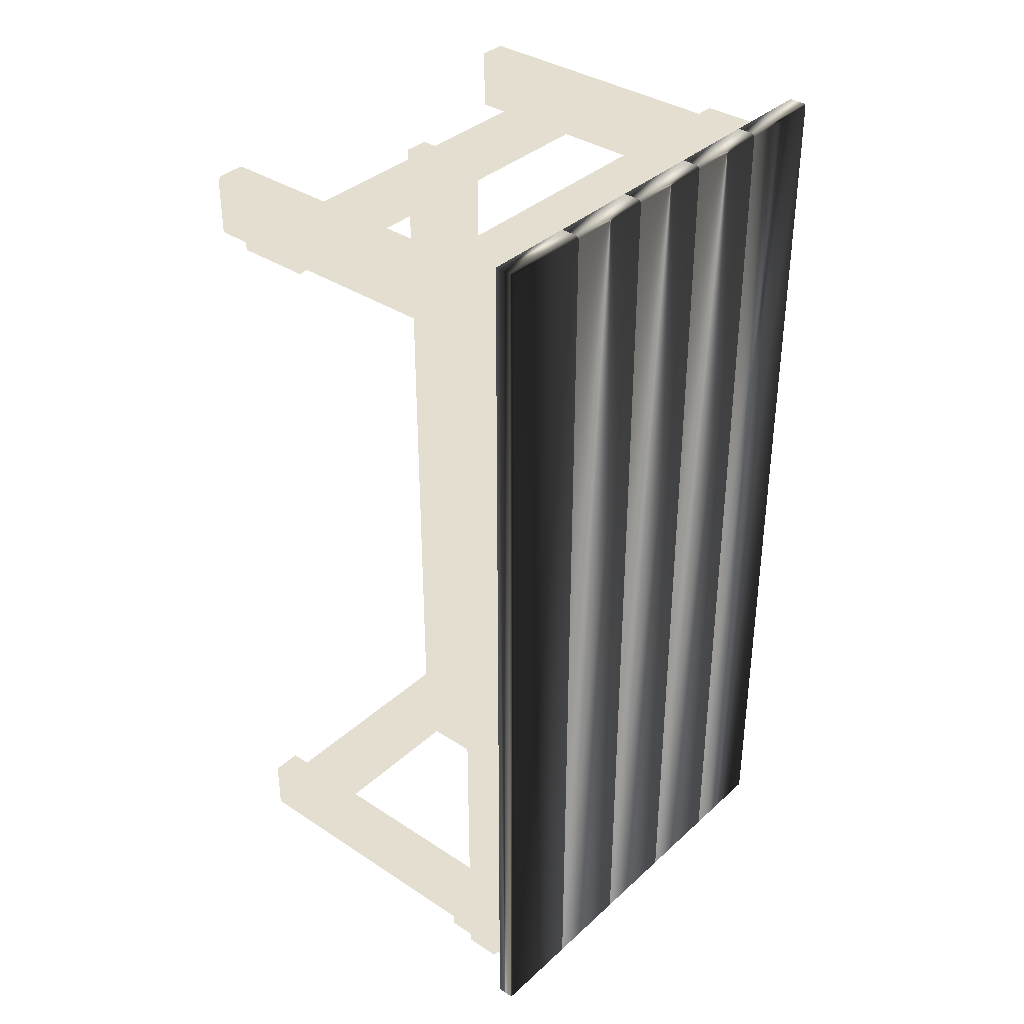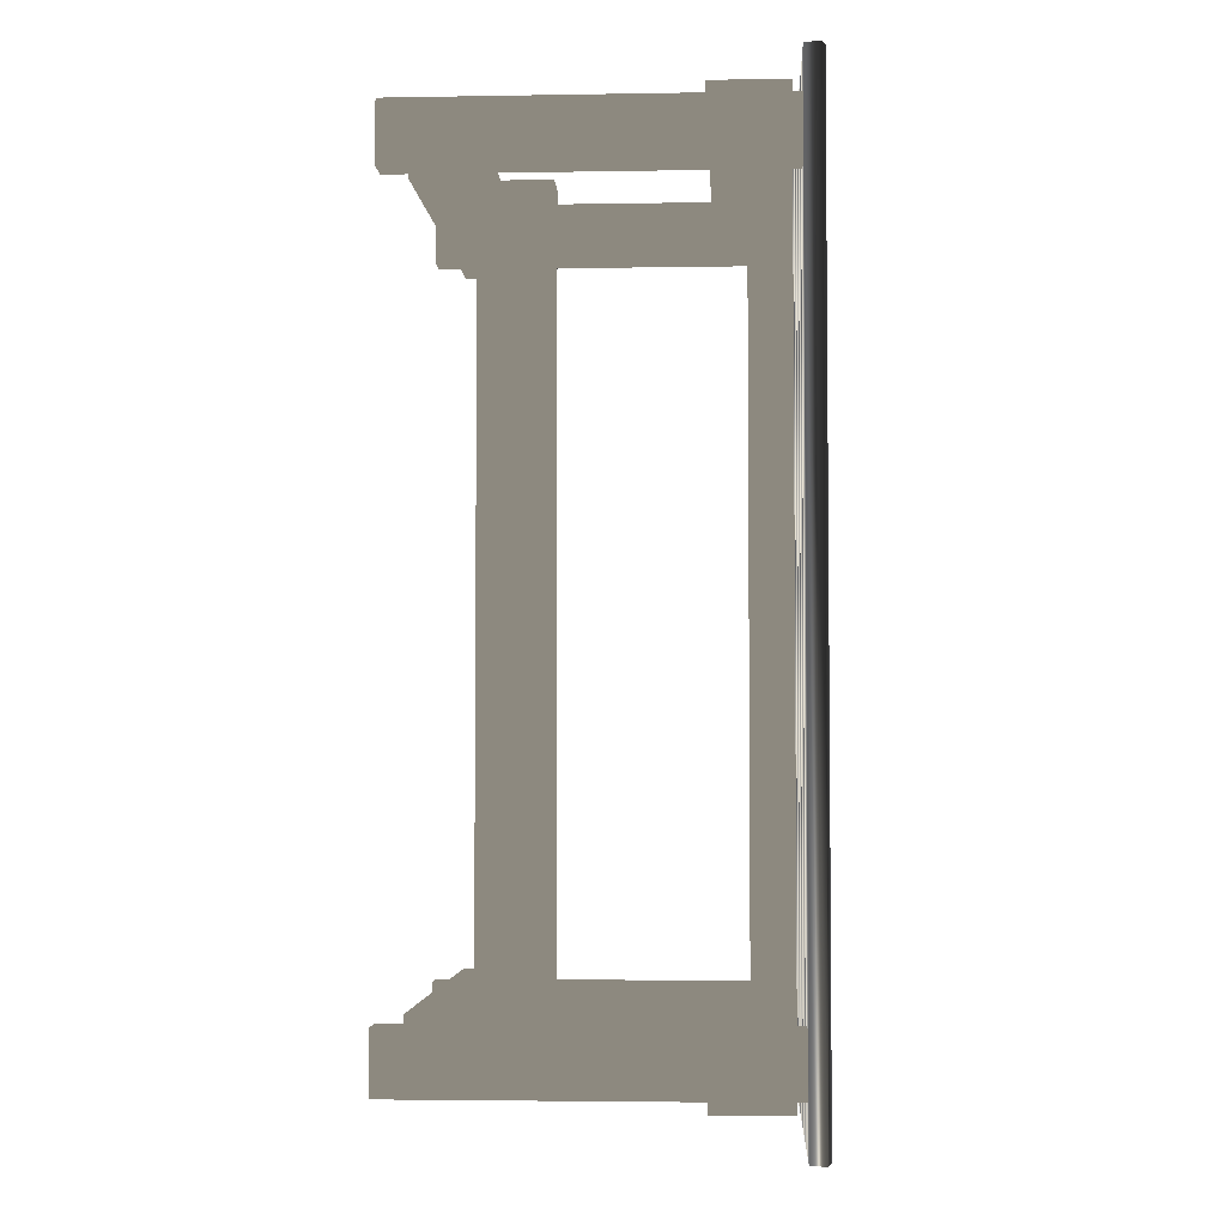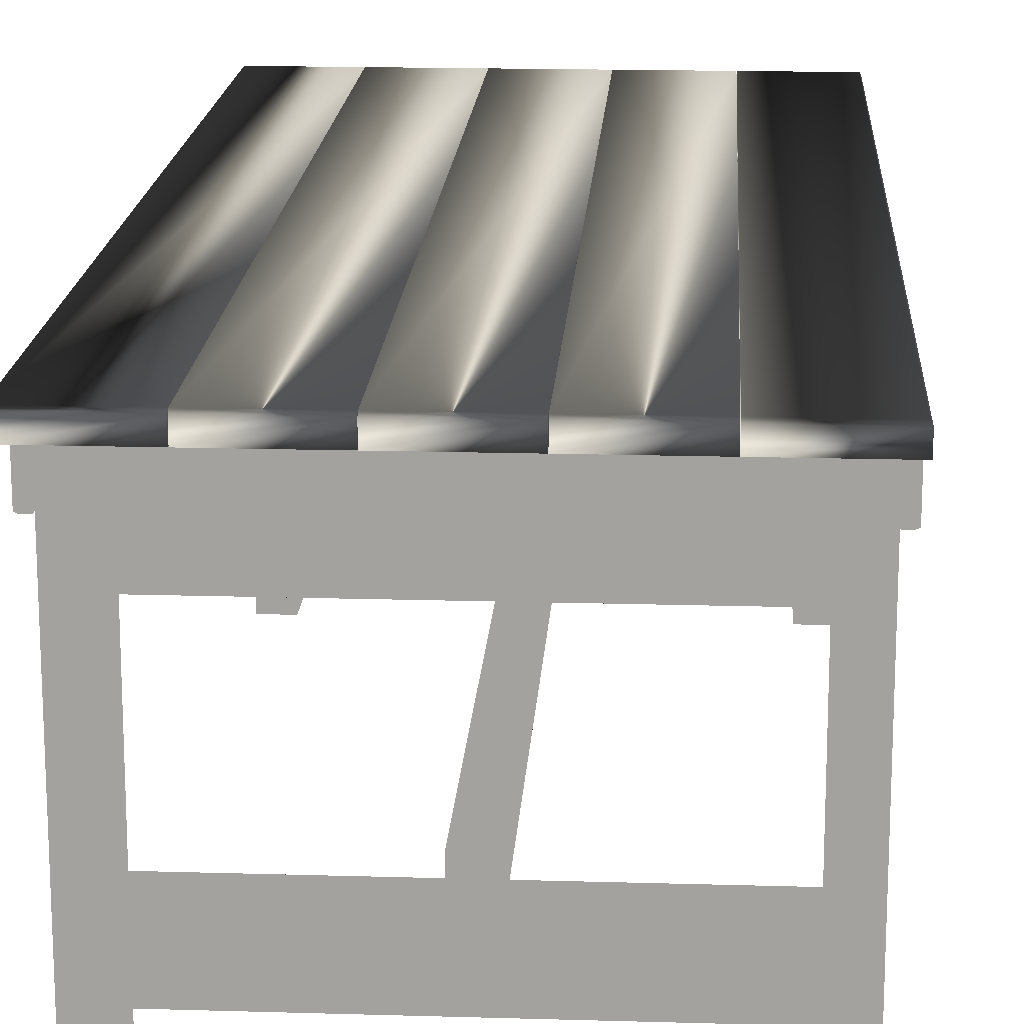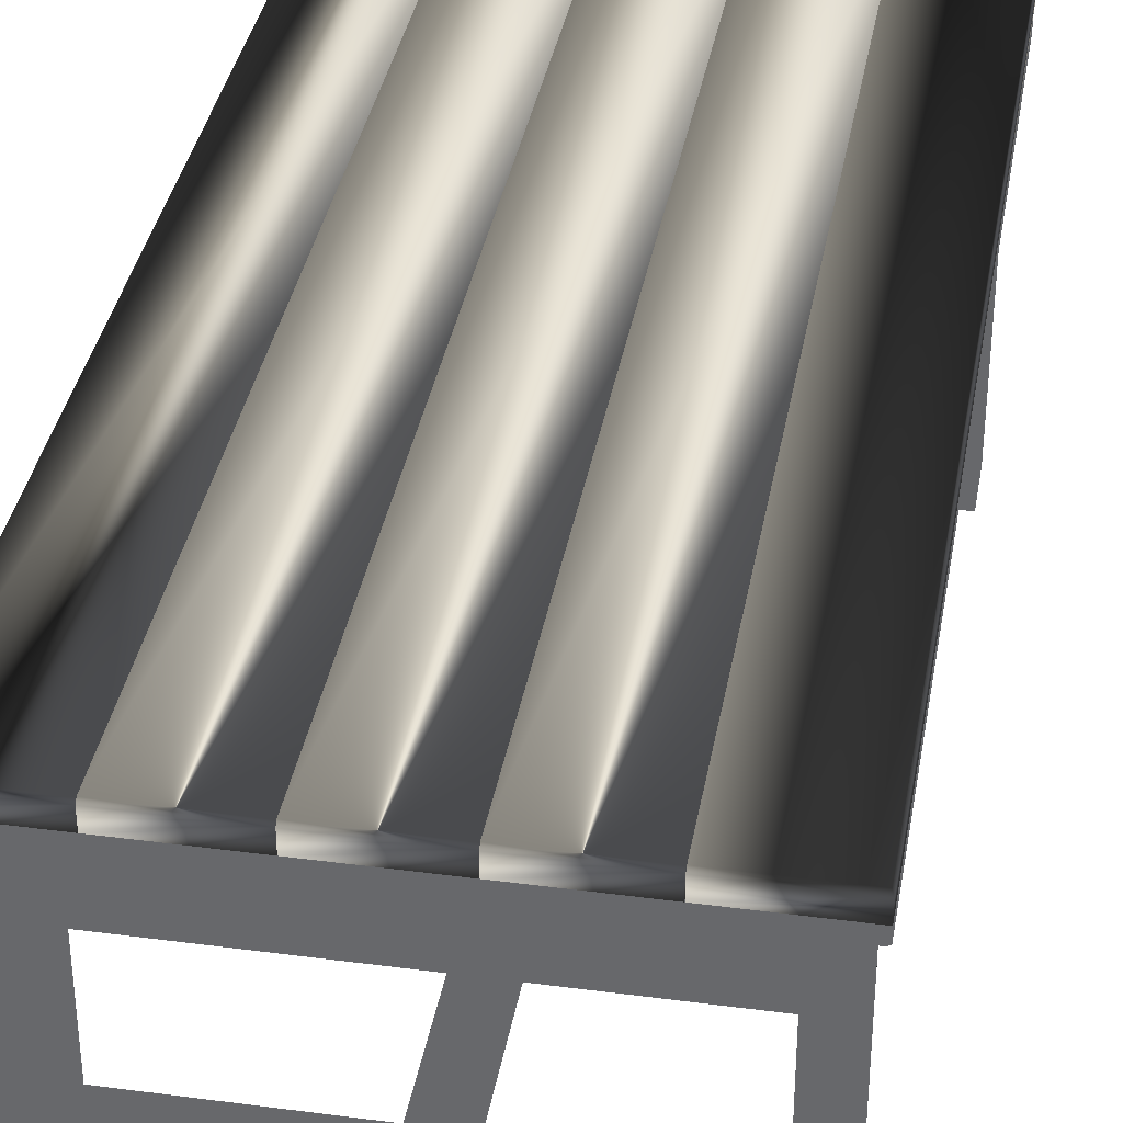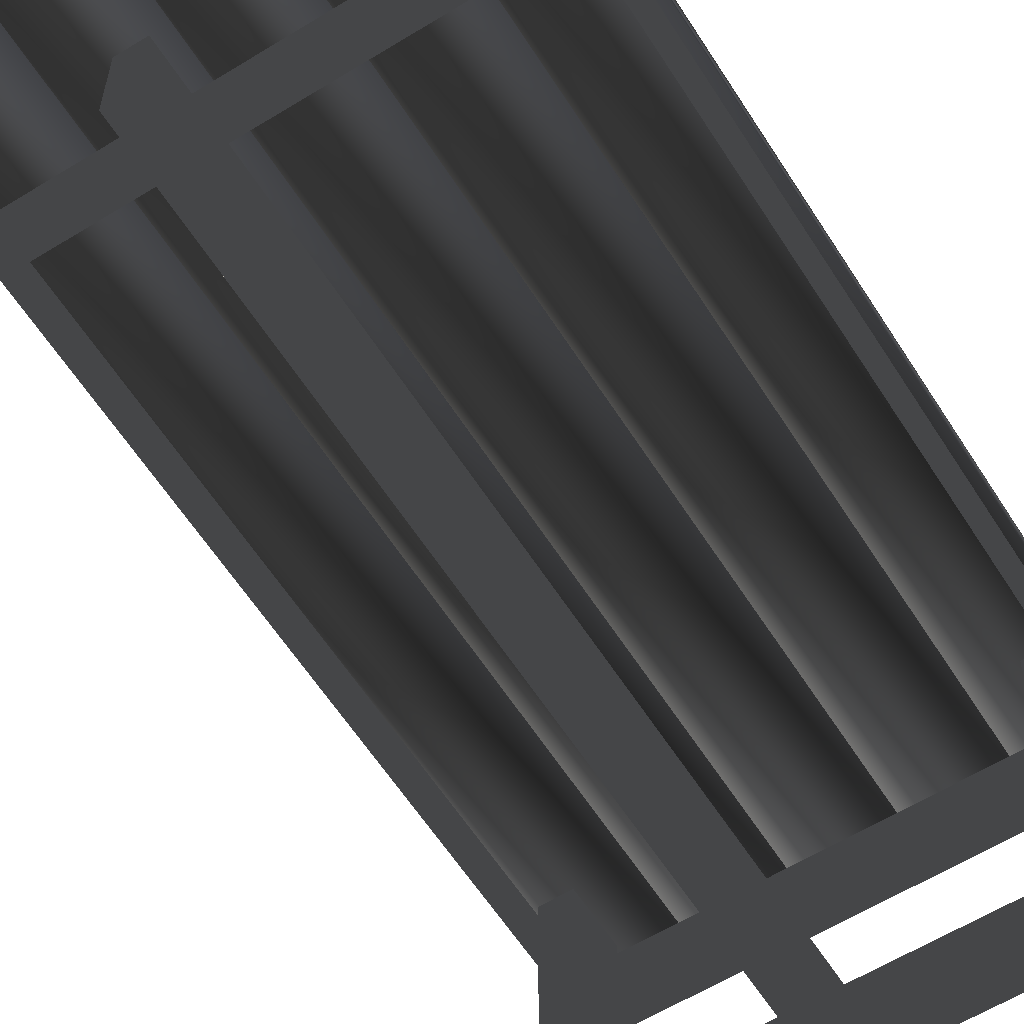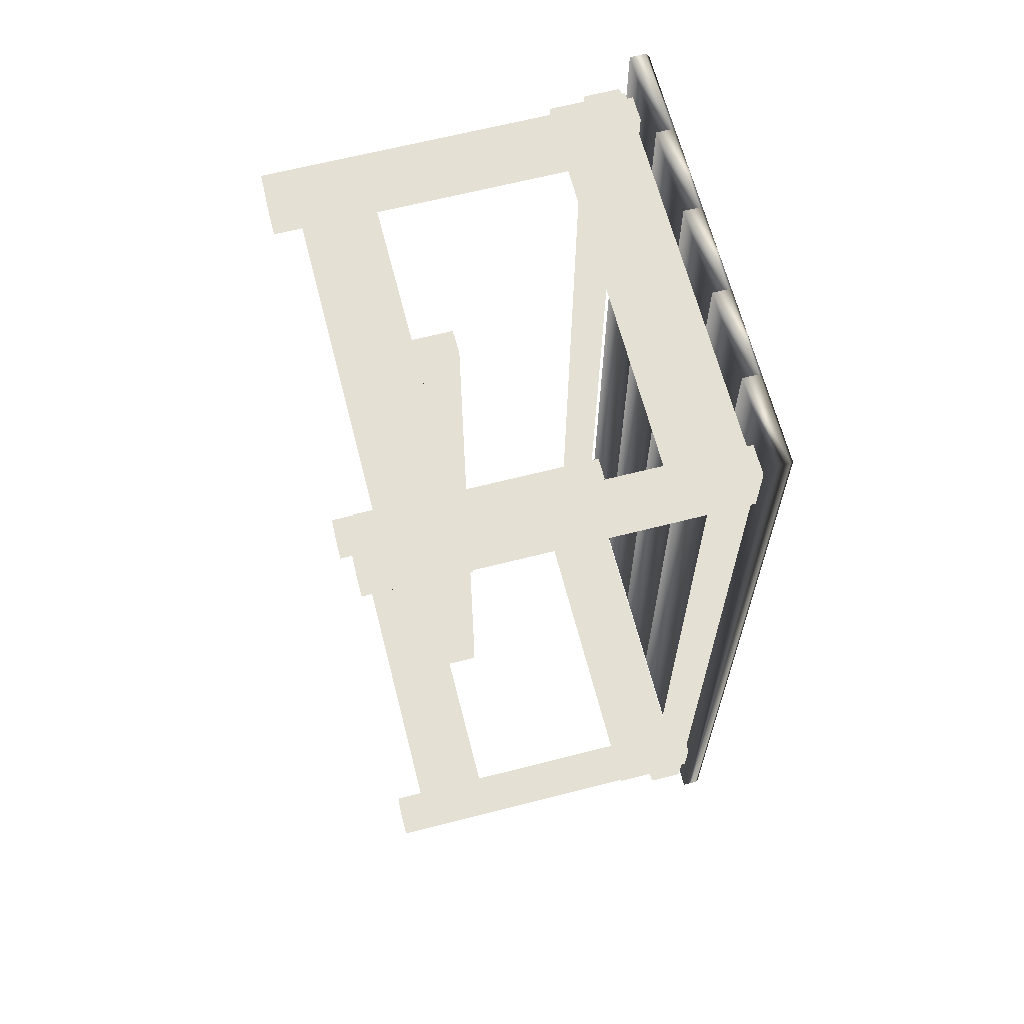
<metadata>
{"format":"obj","ext":"obj","renderer":"f3d","projection":"perspective","resolution":1024,"background":"white","views":[{"elev":36.5,"azim":130.5,"up":"+Z"},{"elev":-3.6,"azim":93.2,"up":"+Z"},{"elev":17.1,"azim":3.4,"up":"+Y"},{"elev":36.2,"azim":9.8,"up":"+Y"},{"elev":-60.0,"azim":-147.7,"up":"+Y"},{"elev":65.2,"azim":75.6,"up":"+Z"}]}
</metadata>
<code>
v  2.453 26.6 36.36
v  2.453 26.6 -31.3
v  8.913 26.6 -31.3
v  8.913 26.6 36.36
v  2.453 27.95 36.17
v  8.801 27.95 36.17
v  8.801 27.95 -31.11
v  2.453 27.95 -31.11
v  8.913 27.74 36.36
v  2.453 27.74 36.36
v  8.913 27.74 -31.3
v  2.453 27.74 -31.3
v  -4.031 26.6 36.36
v  -4.031 26.6 -31.3
v  2.429 26.6 -31.3
v  2.429 26.6 36.36
v  -4.031 27.95 36.17
v  2.429 27.95 36.17
v  2.429 27.95 -31.11
v  -4.031 27.95 -31.11
v  2.429 27.74 36.36
v  -4.031 27.74 36.36
v  2.429 27.74 -31.3
v  -4.031 27.74 -31.3
v  -10.52 26.6 36.36
v  -10.52 26.6 -31.3
v  -4.055 26.6 -31.3
v  -4.055 26.6 36.36
v  -10.52 27.95 36.17
v  -4.055 27.95 36.17
v  -4.055 27.95 -31.11
v  -10.52 27.95 -31.11
v  -4.055 27.74 36.36
v  -10.52 27.74 36.36
v  -4.055 27.74 -31.3
v  -10.52 27.74 -31.3
v  -16.99 26.6 36.36
v  -16.99 26.6 -31.3
v  -10.53 26.6 -31.3
v  -10.53 26.6 36.36
v  -16.99 27.95 36.17
v  -10.53 27.95 36.17
v  -10.53 27.95 -31.11
v  -16.99 27.95 -31.11
v  -10.53 27.74 36.36
v  -16.99 27.74 36.36
v  -10.53 27.74 -31.3
v  -16.99 27.74 -31.3
v  -23.47 26.6 36.36
v  -23.47 26.6 -31.3
v  -17.01 26.6 -31.3
v  -17.01 26.6 36.36
v  -23.36 27.95 36.17
v  -17.01 27.95 36.17
v  -17.01 27.95 -31.11
v  -23.36 27.95 -31.11
v  -17.01 27.74 36.36
v  -23.47 27.74 36.36
v  -17.01 27.74 -31.3
v  -23.47 27.74 -31.3
o Table_Top
g Table_Top
f -60 -59 -58 -57
f -56 -55 -54 -53
f -60 -57 -52 -51
f -57 -58 -50 -52
f -58 -59 -49 -50
f -59 -60 -51 -56 -53 -49
f -48 -47 -46 -45
f -44 -43 -42 -41
f -48 -45 -40 -39
f -45 -46 -38 -42 -43 -40
f -46 -47 -37 -38
f -47 -48 -39 -44 -41 -37
f -36 -35 -34 -33
f -32 -31 -30 -29
f -36 -33 -28 -27
f -33 -34 -26 -30 -31 -28
f -34 -35 -25 -26
f -35 -36 -27 -32 -29 -25
f -24 -23 -22 -21
f -20 -19 -18 -17
f -24 -21 -16 -15
f -21 -22 -14 -18 -19 -16
f -22 -23 -13 -14
f -23 -24 -15 -20 -17 -13
f -12 -11 -10 -9
f -8 -7 -6 -5
f -12 -9 -4 -3
f -9 -10 -2 -6 -7 -4
f -10 -11 -1 -2
f -11 -12 -3 -1
f -56 -51 -52 -55
f -55 -52 -50 -54
f -54 -50 -49 -53
f -44 -39 -40 -43
f -42 -38 -37 -41
f -32 -27 -28 -31
f -30 -26 -25 -29
f -20 -15 -16 -19
f -18 -14 -13 -17
f -8 -3 -4 -7
f -6 -2 -1 -5
f -5 -1 -3 -8
v  8.774 25.83 -27.76
v  8.774 25.83 33.62
v  8.774 23.36 33.62
v  8.774 23.36 -27.76
v  8.075 25.92 -27.76
v  8.075 23.27 -27.76
v  8.075 23.27 33.62
v  8.075 25.92 33.62
v  8.566 25.92 -27.76
v  8.566 23.27 -27.76
v  8.566 23.27 33.62
v  8.566 25.92 33.62
v  5.901 0.2102 -23.42
v  5.901 26.6 -23.42
v  5.901 26.6 -27.75
v  5.901 0.2102 -27.75
v  8.072 0.2102 -23.42
v  8.072 0.2102 -27.41
v  8.072 26.6 -27.41
v  8.072 26.6 -23.42
v  7.864 0.2102 -27.75
v  7.864 26.6 -27.75
v  7.863 25.96 -27.76
v  -22.06 25.96 -27.76
v  -22.06 20.62 -27.76
v  7.863 20.62 -27.76
v  7.863 25.96 -28.53
v  7.863 20.62 -28.53
v  -22.06 20.62 -28.53
v  -22.06 25.96 -28.53
v  7.863 7.607 -22.65
v  -22.06 7.607 -22.65
v  -22.06 2.264 -22.65
v  7.863 2.264 -22.65
v  7.863 7.607 -23.42
v  7.863 2.264 -23.42
v  -22.06 2.264 -23.42
v  -22.06 7.607 -23.42
v  -22.32 0.2102 -23.42
v  -22.32 26.6 -23.42
v  -22.32 26.6 -27.41
v  -22.32 0.2102 -27.41
v  -20.15 0.2102 -23.42
v  -20.15 0.2102 -27.75
v  -20.15 26.6 -27.75
v  -20.15 26.6 -23.42
v  -22.11 0.2102 -27.75
v  -22.11 26.6 -27.75
v  -22.32 0.2102 33.27
v  -22.32 26.6 33.27
v  -22.32 26.6 29.29
v  -22.32 0.2102 29.29
v  -20.15 0.2102 33.61
v  -20.15 0.2102 29.29
v  -20.15 26.6 29.29
v  -20.15 26.6 33.61
v  -22.11 0.2102 33.61
v  -22.11 26.6 33.61
v  7.863 7.607 29.27
v  -22.06 7.607 29.27
v  -22.06 2.264 29.27
v  7.863 2.264 29.27
v  7.863 7.607 28.51
v  7.863 2.264 28.51
v  -22.06 2.264 28.51
v  -22.06 7.607 28.51
v  5.901 0.2102 33.61
v  5.901 26.6 33.61
v  5.901 26.6 29.29
v  5.901 0.2102 29.29
v  8.072 0.2102 33.27
v  8.072 0.2102 29.29
v  8.072 26.6 29.29
v  8.072 26.6 33.27
v  7.864 0.2102 33.61
v  7.864 26.6 33.61
v  7.863 25.96 34.39
v  -22.06 25.96 34.39
v  -22.06 20.62 34.39
v  7.863 20.62 34.39
v  7.863 25.96 33.62
v  7.863 20.62 33.62
v  -22.06 20.62 33.62
v  -22.06 25.96 33.62
v  -22.33 25.92 -27.76
v  -22.33 25.92 33.62
v  -22.33 23.27 33.62
v  -22.33 23.27 -27.76
v  -23.03 25.83 -27.76
v  -23.03 23.36 -27.76
v  -23.03 23.36 33.62
v  -23.03 25.83 33.62
v  -22.82 23.27 -27.76
v  -22.82 25.92 -27.76
v  -22.82 23.27 33.62
v  -22.82 25.92 33.62
v  -6.205 10.16 -25.6
v  -6.205 10.16 31.91
v  -6.205 4.902 31.91
v  -6.205 4.902 -25.6
v  -7.987 10.16 -25.6
v  -7.987 4.902 -25.6
v  -7.987 4.902 31.91
v  -7.987 10.16 31.91
v  -6.413 10.25 31.56
v  -6.413 10.25 -25.26
v  -7.779 10.25 -25.26
v  -7.779 10.25 31.56
o Table_bot
g Table_bot
f -108 -107 -106 -105
f -104 -103 -102 -101
f -100 -108 -105 -99 -103 -104
f -99 -98 -102 -103
f -98 -106 -107 -97 -101 -102
f -97 -100 -104 -101
f -96 -95 -94 -93
f -92 -91 -90 -89
f -96 -93 -88 -91 -92
f -93 -94 -87 -88
f -94 -95 -89 -90 -87
f -95 -96 -92 -89
f -86 -85 -84 -83
f -82 -81 -80 -79
f -86 -83 -81 -82
f -83 -84 -80 -81
f -84 -85 -79 -80
f -85 -86 -82 -79
f -78 -77 -76 -75
f -74 -73 -72 -71
f -78 -75 -73 -74
f -75 -76 -72 -73
f -76 -77 -71 -72
f -77 -78 -74 -71
f -70 -69 -68 -67
f -66 -65 -64 -63
f -70 -67 -62 -65 -66
f -62 -61 -64 -65
f -61 -68 -69 -63 -64
f -69 -70 -66 -63
f -60 -59 -58 -57
f -56 -55 -54 -53
f -52 -60 -57 -55 -56
f -57 -58 -54 -55
f -58 -59 -51 -53 -54
f -51 -52 -56 -53
f -50 -49 -48 -47
f -46 -45 -44 -43
f -50 -47 -45 -46
f -47 -48 -44 -45
f -48 -49 -43 -44
f -49 -50 -46 -43
f -42 -41 -40 -39
f -38 -37 -36 -35
f -42 -39 -37 -38 -34
f -39 -40 -36 -37
f -40 -41 -33 -35 -36
f -41 -42 -34 -33
f -32 -31 -30 -29
f -28 -27 -26 -25
f -32 -29 -27 -28
f -29 -30 -26 -27
f -30 -31 -25 -26
f -31 -32 -28 -25
f -24 -23 -22 -21
f -20 -19 -18 -17
f -24 -21 -16 -19 -20 -15
f -21 -22 -14 -16
f -22 -23 -13 -17 -18 -14
f -23 -24 -15 -13
f -91 -88 -87 -90
f -68 -61 -62 -67
f -60 -52 -51 -59
f -35 -33 -34 -38
f -108 -100 -97 -107
f -106 -98 -99 -105
f -19 -16 -14 -18
f -17 -13 -15 -20
f -12 -11 -10 -9
f -8 -7 -6 -5
f -12 -9 -7 -8
f -9 -10 -6 -7
f -10 -11 -5 -6
f -4 -3 -2 -1
f -12 -3 -4 -11
f -5 -1 -2 -8
f -8 -2 -3 -12
f -11 -4 -1 -5

</code>
